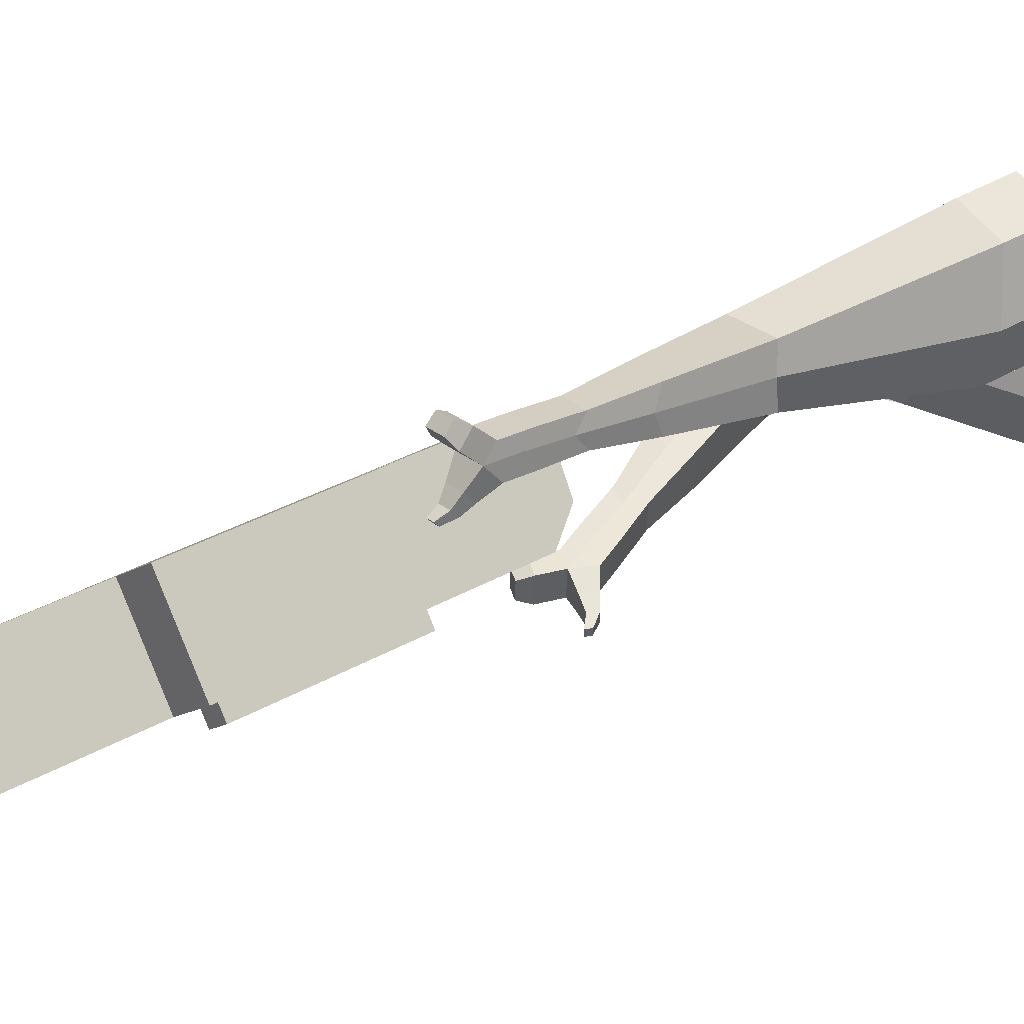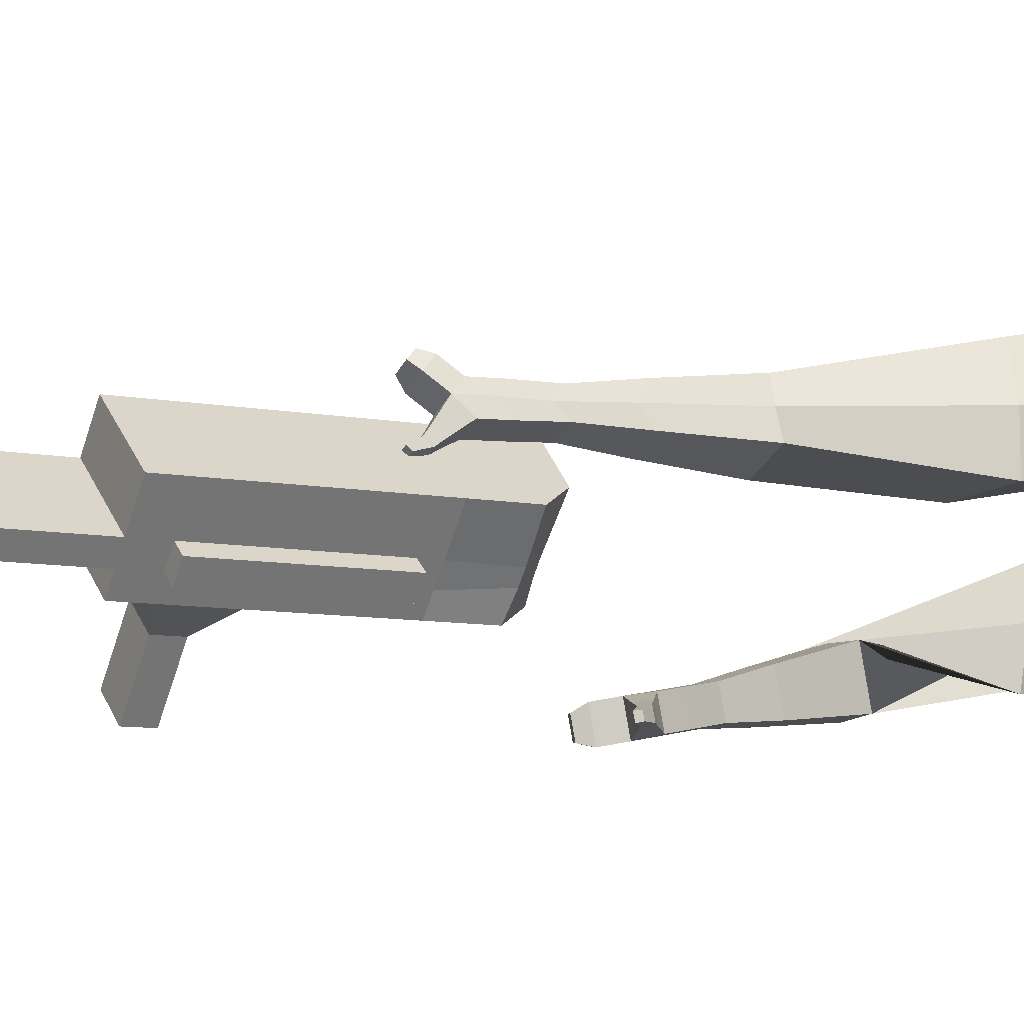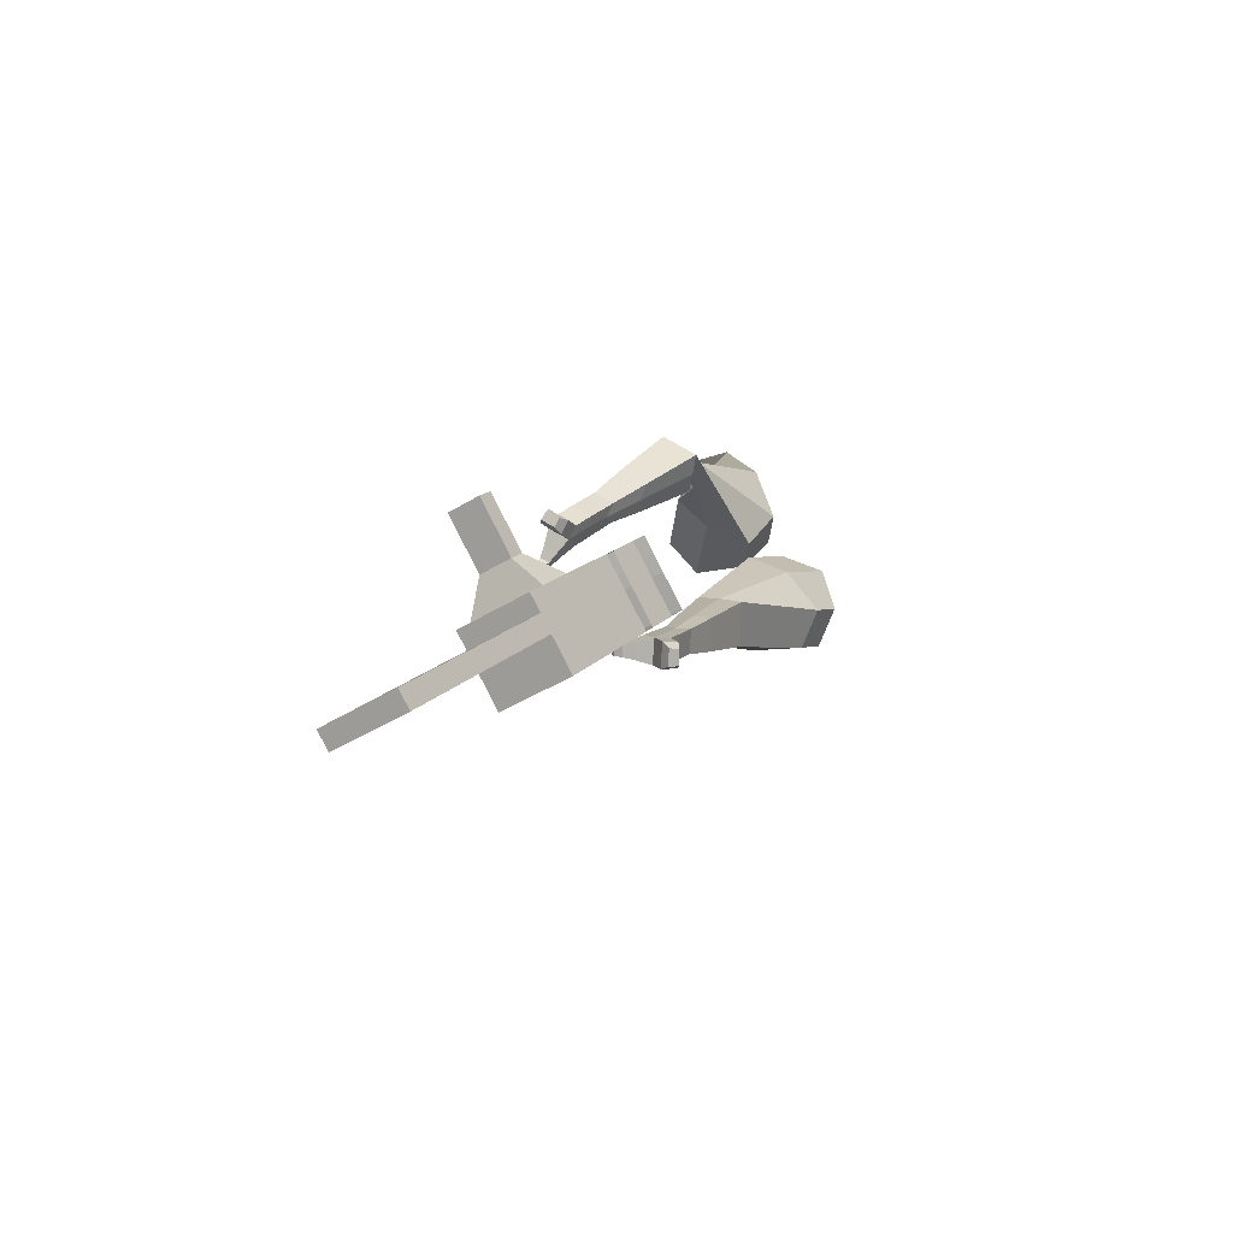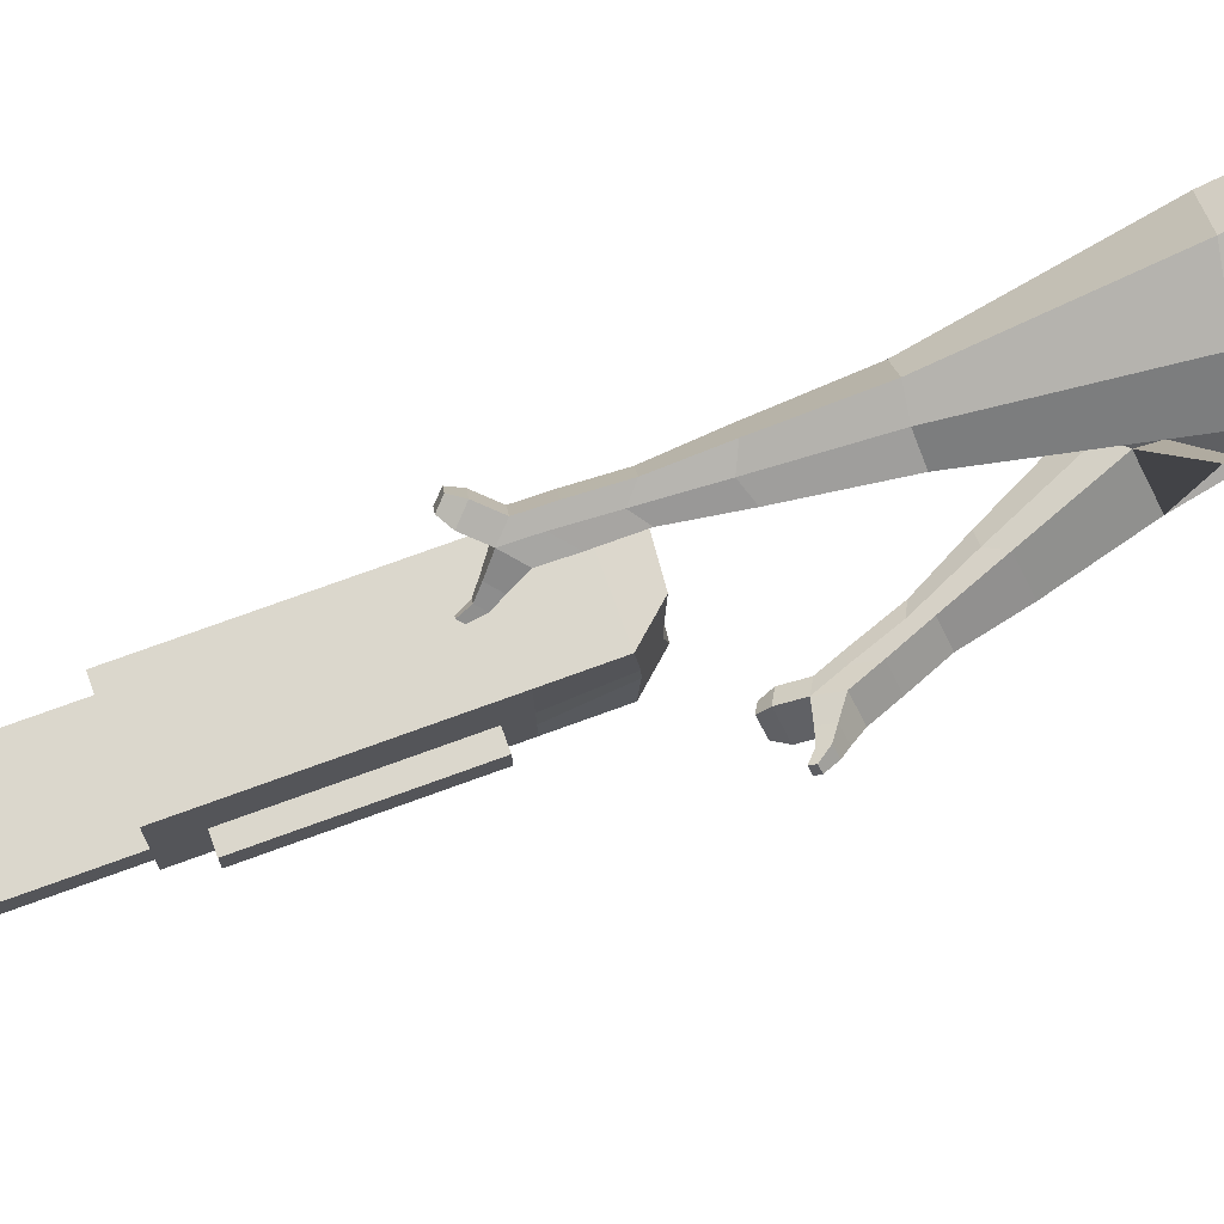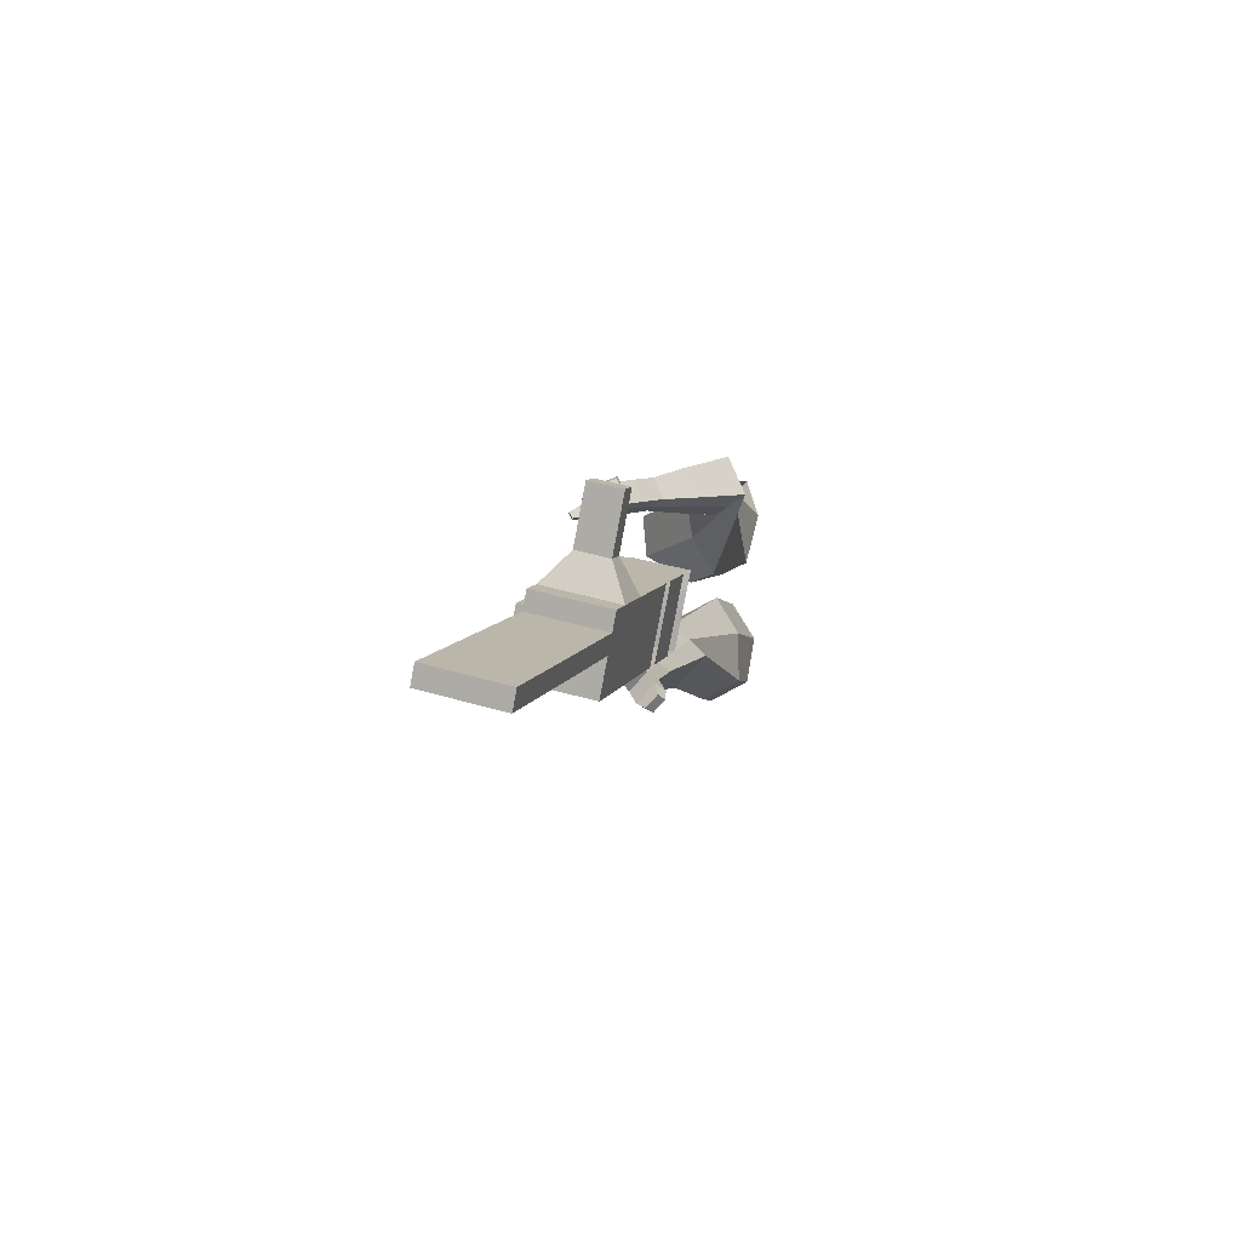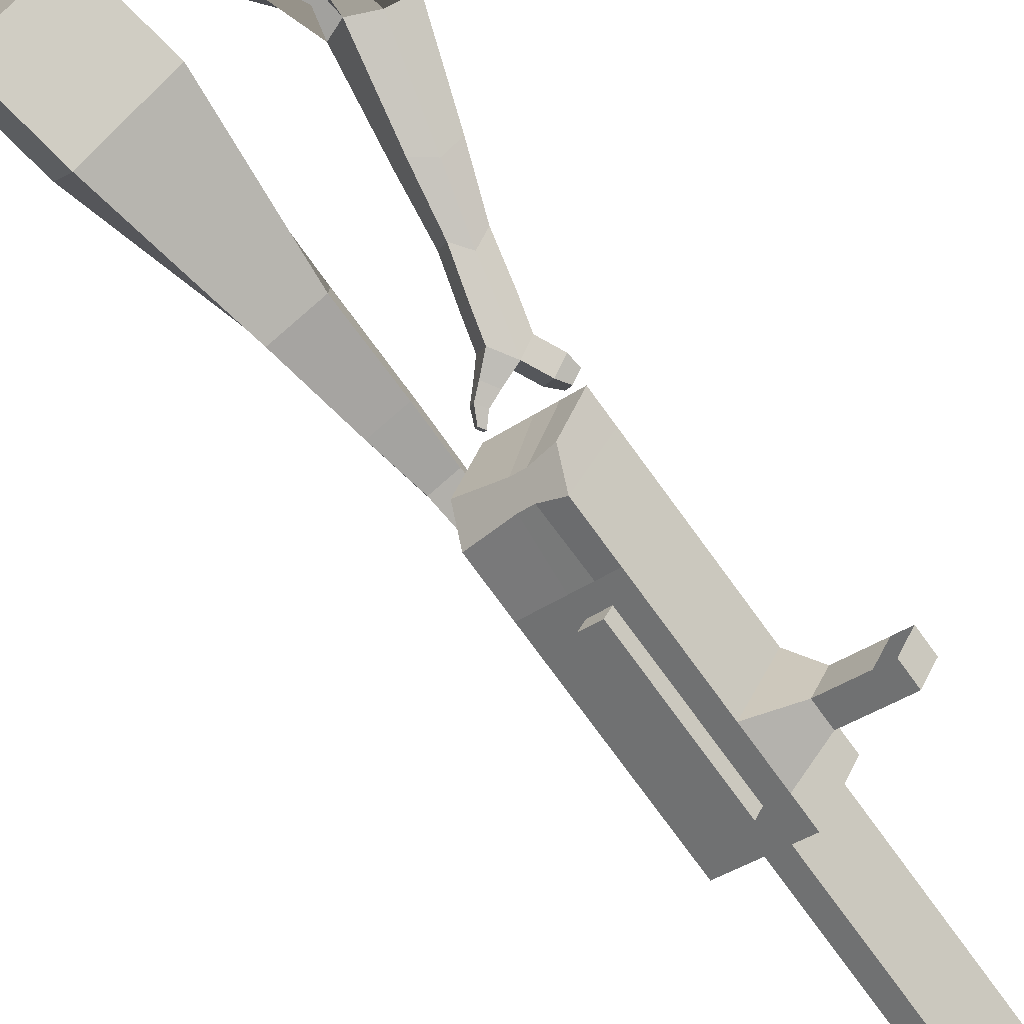
<metadata>
{"format":"obj","ext":"obj","renderer":"f3d","projection":"perspective","resolution":1024,"background":"white","views":[{"elev":-1.3,"azim":-136.5,"up":"+Y"},{"elev":-52.1,"azim":-121.5,"up":"+Y"},{"elev":-74.0,"azim":107.7,"up":"+Z"},{"elev":-7.3,"azim":-102.0,"up":"+Y"},{"elev":-65.3,"azim":68.9,"up":"+Z"},{"elev":-49.7,"azim":28.9,"up":"+Y"}]}
</metadata>
<code>
o Cube.046_Cube.010
v 17.08 68.64 -1242
v -35.16 -135.2 -1177
v 51.66 -5.918 -1447
v -0.5883 -209.8 -1381
v -194.2 106.8 -1292
v -246.5 -97.02 -1226
v -159.7 32.28 -1496
v -211.9 -171.6 -1431
v -30.53 171.3 -960.7
v -82.77 -32.57 -895.3
v -294.1 5.628 -944.9
v -241.8 209.5 -1010
v -52.07 217.7 -833.3
v -104.3 13.88 -767.8
v -315.6 52.08 -817.5
v -263.4 255.9 -883
v -64.8 245.2 -758
v -100.5 92.28 -722.9
v -311.8 130.5 -772.6
v -276.1 283.4 -807.7
v -23.1 155.3 -1005
v -75.34 -48.59 -939.2
v -234.4 193.5 -1054
v -286.7 -10.39 -988.8
v 39.45 20.4 -1375
v -12.79 -183.5 -1309
v -171.9 58.61 -1424
v -224.1 -145.3 -1359
v -54 13.18 -1472
v -106.2 -190.7 -1406
v -88.58 87.74 -1267
v -140.8 -116.1 -1202
v -136.2 190.4 -985.6
v -188.4 -13.47 -920.1
v -157.7 236.8 -858.1
v -200.8 44.2 -783.3
v -170.5 264.3 -782.9
v -198.2 97.06 -753.1
v -181 -29.49 -964
v -128.8 174.4 -1029
v -118.5 -164.4 -1334
v -66.21 39.5 -1399
v -1.174 3.633 -1459
v -87.99 -125.7 -1189
v -135.6 -23.02 -907.7
v -165.1 37.76 -774.9
v -162.6 90.62 -744.7
v -75.93 164.8 -1017
v -13.38 29.95 -1387
v -53.42 -200.2 -1394
v -35.75 78.19 -1255
v -83.36 180.8 -973.2
v -104.9 227.3 -845.7
v -117.6 254.7 -770.4
v -128.2 -39.04 -951.6
v -65.62 -173.9 -1322
v -138 -77.21 -939.3
v -190.8 -67.66 -951.7
v -75.41 -212.1 -1309
v -128.2 -202.5 -1322
v -150.6 -154.3 -1189
v -97.78 -163.8 -1177
v 107.7 -39.11 -1299
v 97.83 -17.78 -1240
v 74.73 -107.9 -1211
v 84.62 -129.3 -1270
v 153.4 -47.36 -1288
v 143.5 -26.03 -1229
v 120.4 -116.2 -1200
v 130.3 -137.5 -1259
v 223.3 -59.99 -1271
v 213.4 -38.66 -1213
v 190.3 -128.8 -1184
v 200.2 -150.1 -1242
v 268.2 -68.12 -1261
v 258.3 -46.79 -1202
v 235.2 -136.9 -1173
v 245.1 -158.3 -1232
v 60.17 -445.2 -2066
v 7.346 -435.6 -2078
v 59.59 -231.8 -2144
v 112.4 -241.3 -2131
f 25 26 4 3
f 29 30 8 7
f 27 28 6 5
f 22 21 9 10
f 42 27 5 31
f 56 26 2 44
f 10 9 13 14
f 55 22 10 45
f 23 24 11 12
f 46 14 18 47
f 45 10 14 46
f 12 11 15 16
f 33 12 16 35
f 54 47 18 17
f 16 15 19 20
f 14 13 17 18
f 5 6 24 23
f 44 2 22 55
f 31 5 23 40
f 2 1 21 22
f 50 4 26 56
f 29 7 27 42
f 7 8 28 27
f 26 25 63 66
f 43 29 42 49
f 8 30 41 28
f 51 31 40 48
f 6 32 39 24
f 20 19 38 37
f 52 33 35 53
f 11 34 36 15
f 15 36 38 19
f 24 39 34 11
f 28 41 32 6
f 49 42 31 51
f 30 29 81 80
f 3 4 50 43
f 25 49 51 1
f 9 52 53 13
f 1 51 48 21
f 3 43 49 25
f 30 50 56 41
f 32 41 60 61
f 37 38 47 54
f 34 45 46 36
f 36 46 47 38
f 39 55 45 34
f 55 39 58 57
f 61 62 57 58
f 60 59 62 61
f 39 32 61 58
f 44 55 57 62
f 41 56 59 60
f 56 44 62 59
f 66 63 67 70
f 1 2 65 64
f 2 26 66 65
f 25 1 64 63
f 69 70 74 73
f 64 65 69 68
f 65 66 70 69
f 63 64 68 67
f 73 74 78 77
f 67 68 72 71
f 70 67 71 74
f 68 69 73 72
f 76 77 78 75
f 71 72 76 75
f 74 71 75 78
f 82 79 80 81
f 50 30 80 79
f 43 50 79 82
f 29 43 82 81
o Cube.048_Cube.024
v -470.4 574 128.1
v -657.5 421.2 123.2
v -386.4 477.8 -77.05
v -574.4 324.6 -82.64
v -623.3 674 -50.61
v -719.2 595.6 -53.15
v -580.2 624.7 -155.8
v -675.7 546.5 -158
v -470.6 272 -472.6
v -353 316.7 -457.9
v -390.2 429.2 -502.5
v -507.7 384.5 -517.1
v -411.1 229.8 -676.5
v -324.7 262.6 -665.7
v -352 345.3 -698.5
v -438.5 312.5 -709.2
v -372.6 205.9 -804.6
v -309.5 229.9 -796.7
v -329.5 290.3 -820.6
v -392.6 266.3 -828.5
v -450.8 570.1 -125
v -649.3 408.6 -130.1
v -540 672.2 92.76
v -738.7 510 87.5
v -366.7 372.6 -485
v -491.5 325.3 -500.5
v -331.4 299.5 -699.3
v -423.2 264.6 -710.7
v -311.4 252.9 -833.7
v -378.4 227.4 -842
v -350.3 175.2 -890.7
v -287.1 199.2 -882.8
v -288.5 224.4 -930.9
v -355.5 199 -939.3
v -369.8 237.5 -924.1
v -306.6 261.5 -916.2
v -334.6 154.3 -953.1
v -271.4 178.3 -945.2
v -272.8 203.5 -993.3
v -339.8 178.1 -1002
v -354.1 216.7 -986.4
v -291 240.6 -978.6
v -306.6 124.1 -981.2
v -265.9 139.5 -976.1
v -266.8 155.8 -1007
v -309.9 139.4 -1012
v -341 198.2 -1054
v -355.3 236.7 -1038
v -292.1 260.7 -1031
v -273.9 223.6 -1045
v -288.3 102.4 -999.8
v -260.9 112.8 -996.4
v -261.5 123.8 -1017
v -290.6 112.7 -1021
v -273.6 88.5 -1028
v -256.5 95.01 -1026
v -256.9 101.9 -1039
v -275.1 94.95 -1041
v -333.1 219.6 -1078
v -342.6 245.2 -1068
v -300.6 261.2 -1062
v -288.5 236.5 -1072
v -318.9 427.7 485.2
v -378.4 244.5 339.3
v -149.9 499.9 324.8
v -213.9 318.9 178.7
v -459.9 540.2 304.2
v -490.5 446.2 229.3
v -364.7 579.9 222.7
v -406.1 484.4 147
v -139.2 367.6 -91.68
v -69.09 289.9 -23.8
v 34.6 343.4 -67.08
v -32.52 420.5 -134.8
v -116 227.6 -255.2
v -65.9 166.9 -205.6
v 12.51 205.7 -237.3
v -37.62 266.4 -286.9
v -98.73 139.5 -357.2
v -62.09 95.08 -321
v -4.795 123.5 -344.1
v -41.43 167.9 -380.4
v -230.1 568.5 289.3
v -311.5 377.1 133.2
v -423 492.6 458.6
v -486.2 298.1 303.7
v -15.56 305.3 -48.07
v -87.94 393.1 -119.7
v -25.15 172.5 -234.6
v -78.37 237 -287.2
v -32.32 90.72 -352.5
v -71.21 137.9 -390.9
v -101.7 78.52 -428.9
v -65.08 34.12 -392.6
v -30.46 25.97 -433.7
v -69.35 73.09 -472.2
v -40.32 103.7 -460.1
v -3.68 59.28 -423.9
v -102.7 35.27 -480.8
v -66.1 -9.127 -444.6
v -31.48 -17.28 -485.7
v -70.37 29.84 -524.1
v -41.33 60.43 -512.1
v -4.699 16.03 -475.9
v -117.5 -9.293 -497.8
v -93.88 -37.87 -474.5
v -71.59 -43.12 -500.9
v -96.62 -12.78 -525.7
v -39.64 18.42 -569.2
v -10.6 49.01 -557.2
v 26.03 4.613 -520.9
v -0.7427 -28.71 -530.7
v -128.8 -39.06 -509.4
v -112.9 -58.32 -493.6
v -97.92 -61.86 -511.5
v -114.8 -41.41 -528.2
v -131.6 -66.61 -529.9
v -121.7 -78.65 -520.1
v -112.3 -80.86 -531.2
v -122.8 -68.08 -541.7
v -11.89 9.726 -585.2
v 7.42 30.06 -577.2
v 31.78 0.5437 -553.1
v 13.98 -21.61 -559.6
f 83 84 86 85
f 90 89 93 94
f 89 90 88 87
f 105 106 84 83
f 103 89 87 105
f 104 86 84 106
f 94 93 97 98
f 103 85 92 107
f 104 90 94 108
f 85 86 91 92
f 110 98 102 112
f 107 92 96 109
f 108 94 98 110
f 92 91 95 96
f 101 111 115 118
f 96 95 99 100
f 98 97 101 102
f 109 96 100 111
f 97 109 111 101
f 100 99 113 114
f 91 108 110 95
f 93 107 109 97
f 95 110 112 99
f 86 104 108 91
f 89 103 107 93
f 90 104 106 88
f 85 103 105 83
f 87 88 106 105
f 117 118 124 123
f 113 116 122 119
f 102 101 118 117
f 111 100 114 115
f 99 112 116 113
f 112 102 117 116
f 124 121 132 131
f 120 119 125 126
f 115 114 120 121
f 118 115 121 124
f 116 117 123 122
f 114 113 119 120
f 128 127 135 136
f 119 122 128 125
f 121 120 126 127
f 122 121 127 128
f 131 132 144 143
f 122 123 130 129
f 123 124 131 130
f 121 122 129 132
f 136 135 139 140
f 127 126 134 135
f 125 128 136 133
f 126 125 133 134
f 138 137 140 139
f 135 134 138 139
f 133 136 140 137
f 134 133 137 138
f 144 141 142 143
f 129 130 142 141
f 132 129 141 144
f 130 131 143 142
f 145 146 148 147
f 152 151 155 156
f 151 152 150 149
f 167 168 146 145
f 165 151 149 167
f 166 148 146 168
f 156 155 159 160
f 165 147 154 169
f 166 152 156 170
f 147 148 153 154
f 172 160 164 174
f 169 154 158 171
f 170 156 160 172
f 154 153 157 158
f 163 173 177 180
f 158 157 161 162
f 160 159 163 164
f 171 158 162 173
f 159 171 173 163
f 162 161 175 176
f 153 170 172 157
f 155 169 171 159
f 157 172 174 161
f 148 166 170 153
f 151 165 169 155
f 152 166 168 150
f 147 165 167 145
f 149 150 168 167
f 179 180 186 185
f 175 178 184 181
f 164 163 180 179
f 173 162 176 177
f 161 174 178 175
f 174 164 179 178
f 186 183 194 193
f 182 181 187 188
f 177 176 182 183
f 180 177 183 186
f 178 179 185 184
f 176 175 181 182
f 190 189 197 198
f 181 184 190 187
f 183 182 188 189
f 184 183 189 190
f 193 194 206 205
f 184 185 192 191
f 185 186 193 192
f 183 184 191 194
f 198 197 201 202
f 189 188 196 197
f 187 190 198 195
f 188 187 195 196
f 200 199 202 201
f 197 196 200 201
f 195 198 202 199
f 196 195 199 200
f 206 203 204 205
f 191 192 204 203
f 194 191 203 206
f 192 193 205 204

</code>
